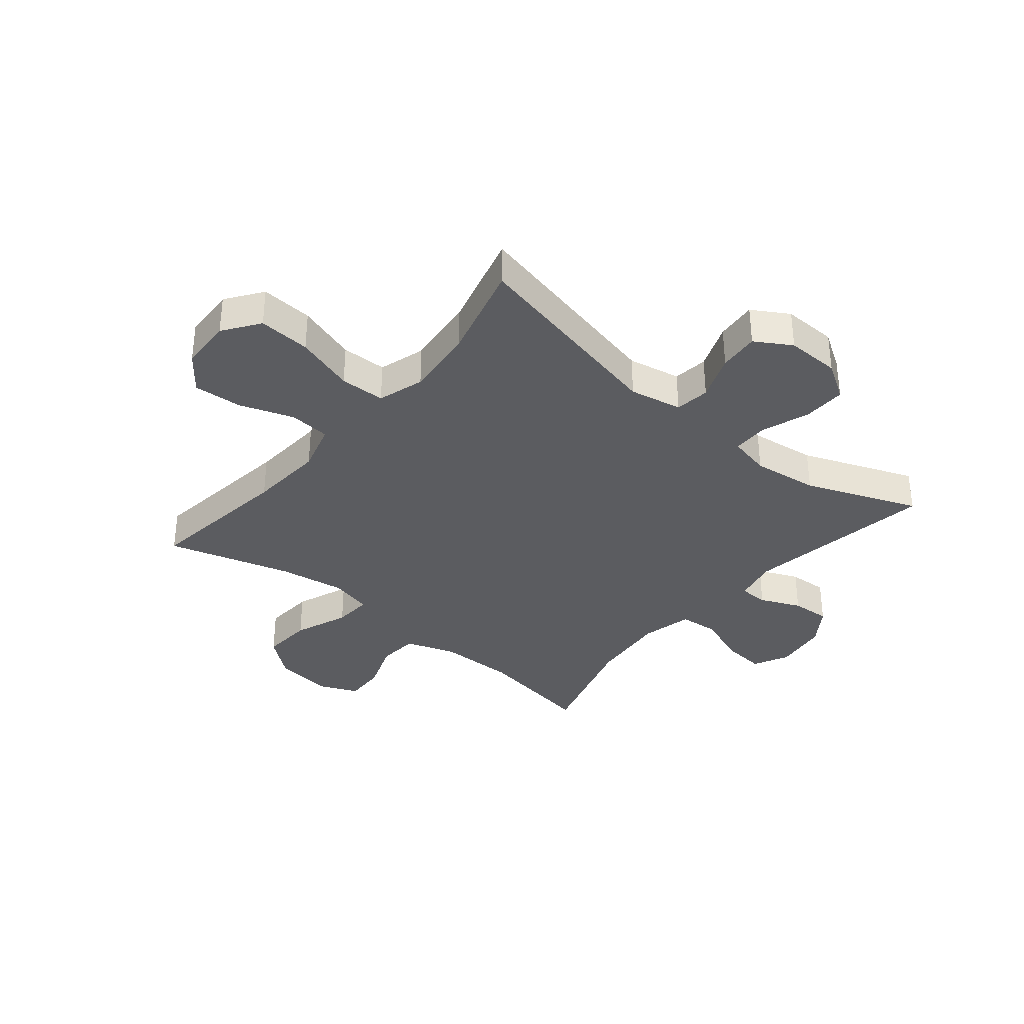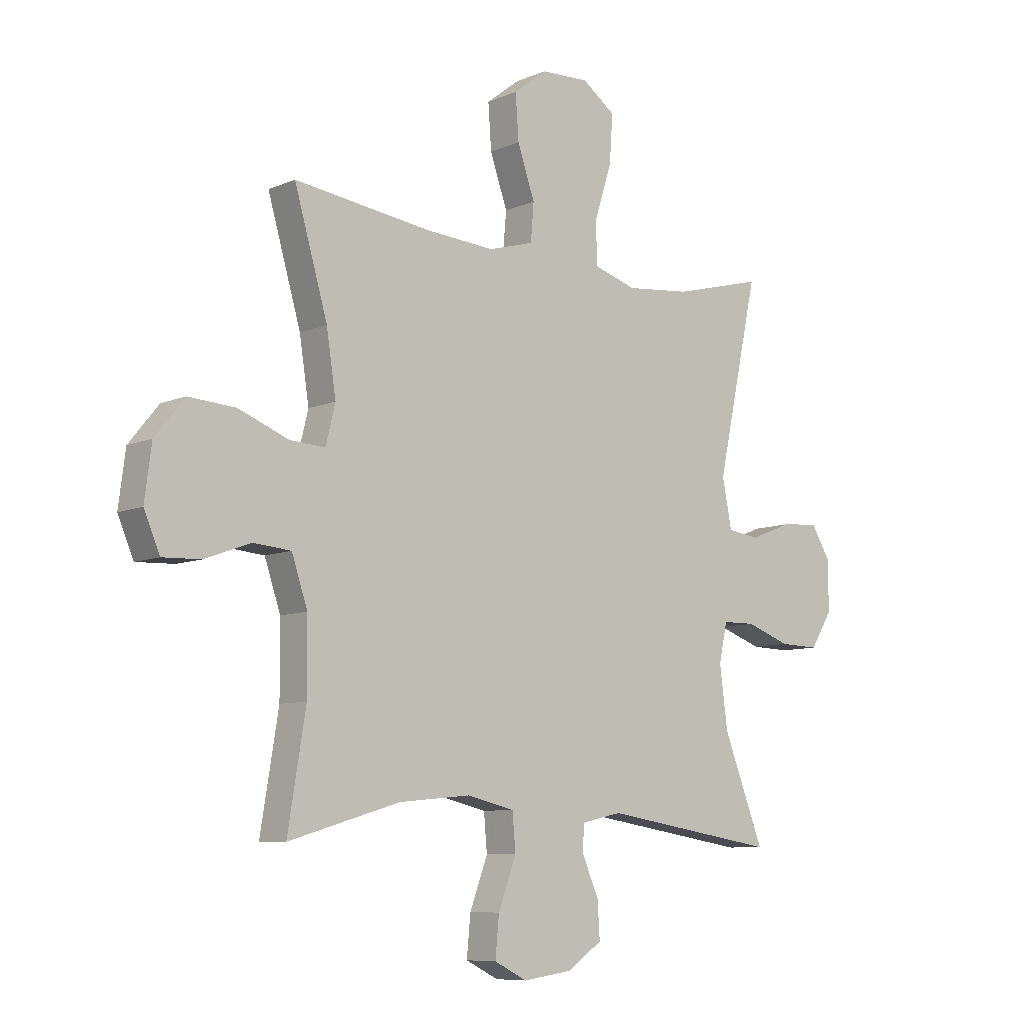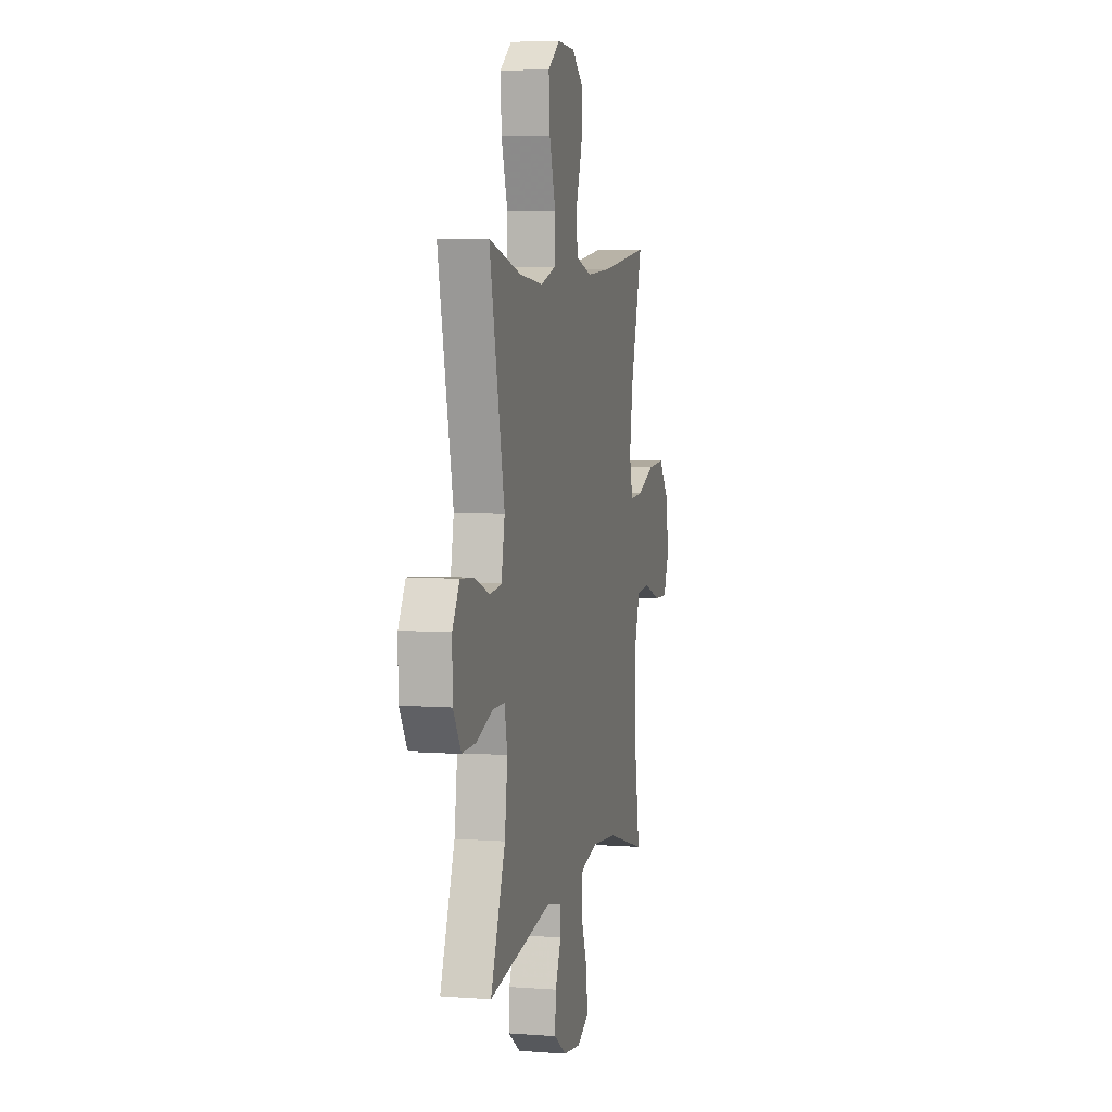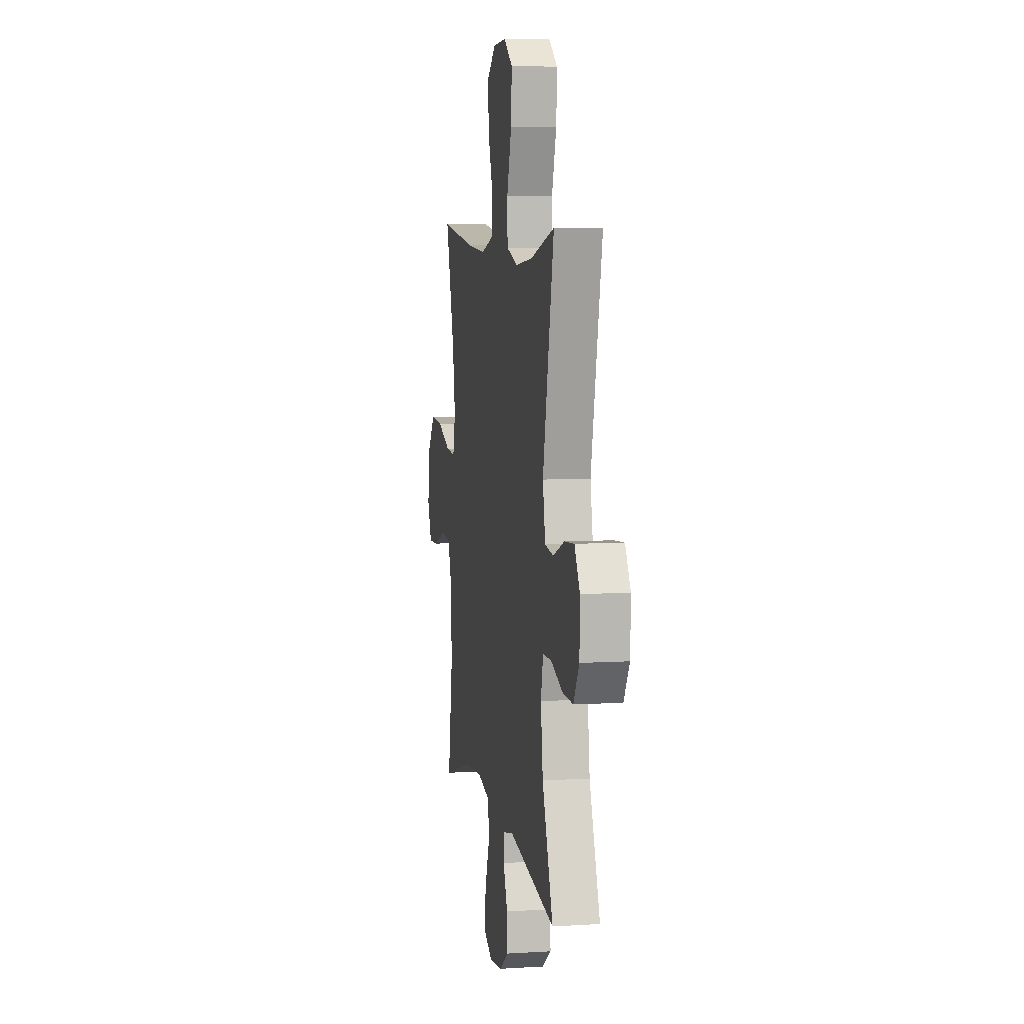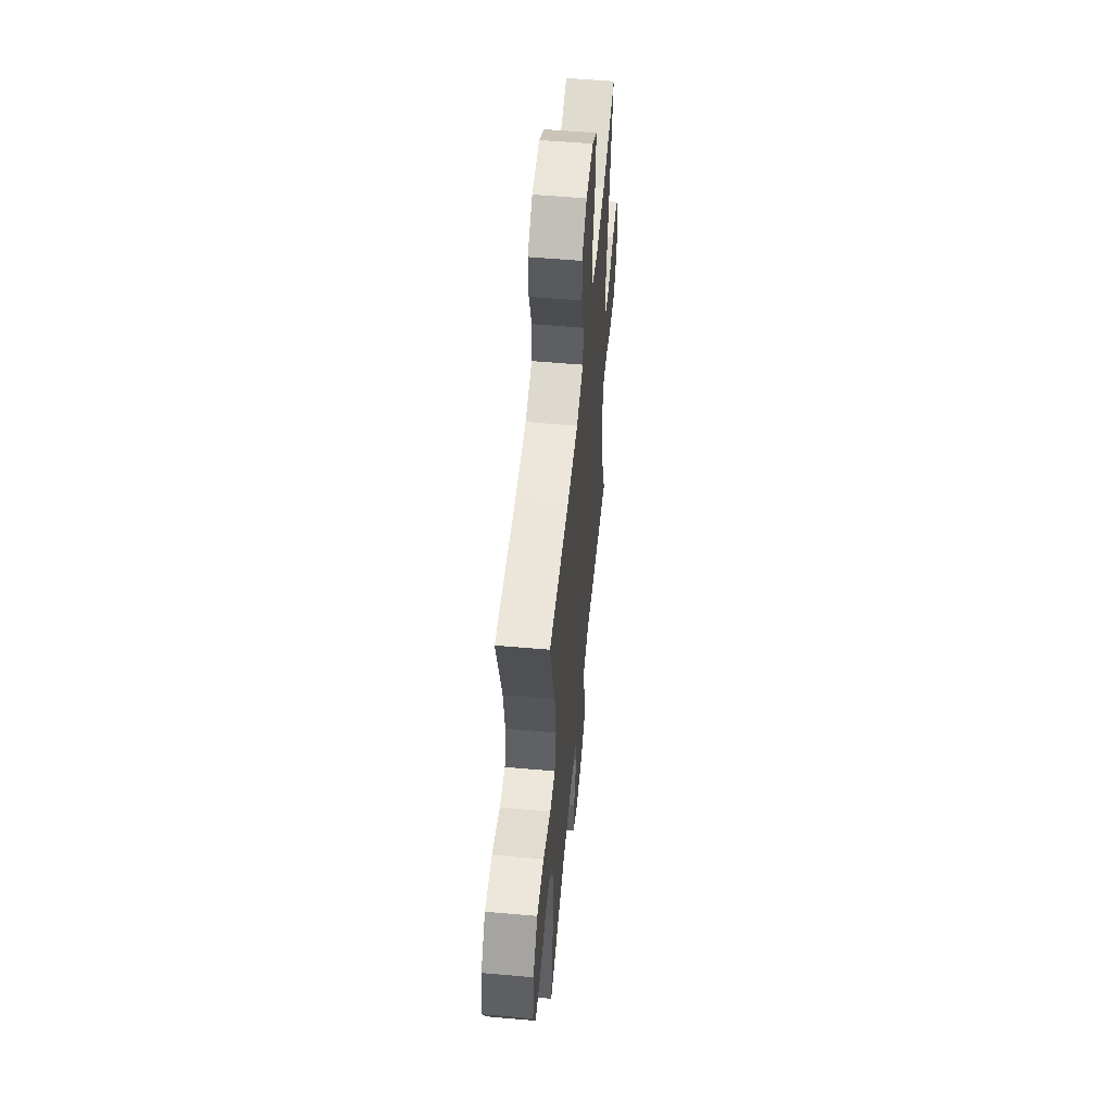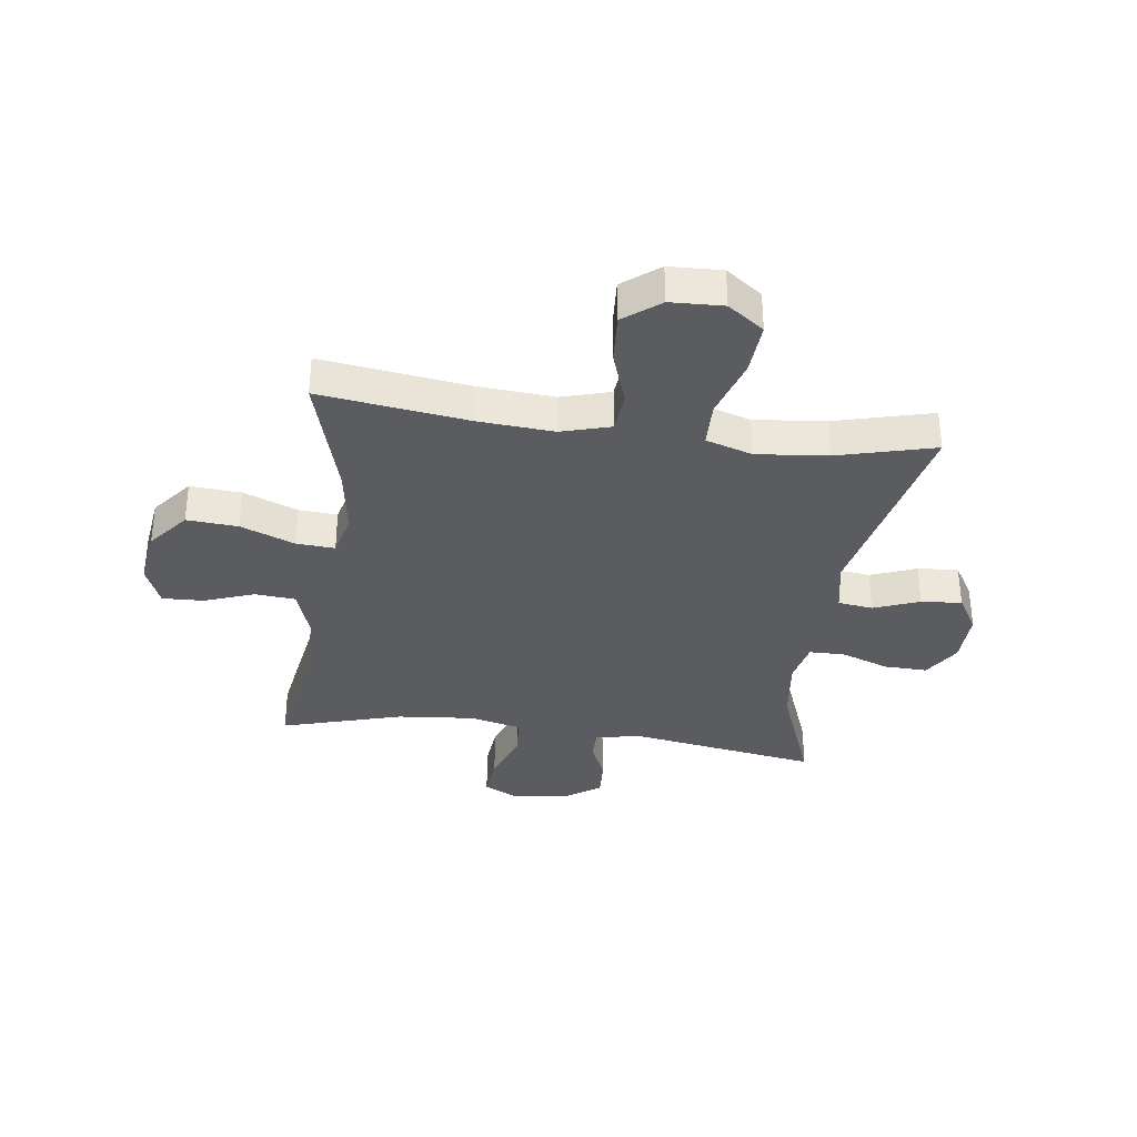
<metadata>
{"format":"obj","ext":"obj","renderer":"f3d","projection":"perspective","resolution":1024,"background":"white","views":[{"elev":-35.1,"azim":50.4,"up":"+Y"},{"elev":-8.4,"azim":-40.7,"up":"+Z"},{"elev":5.7,"azim":103.0,"up":"+Z"},{"elev":6.9,"azim":80.0,"up":"+Z"},{"elev":55.0,"azim":-84.7,"up":"+Z"},{"elev":-34.8,"azim":-7.8,"up":"+Y"}]}
</metadata>
<code>
v 0.5 0.07 0.5
v 0.421 0.07 0.139
v 0.439 0.07 0.047
v 0.5 0.07 0.039
v 0.58 0.07 0.07
v 0.651 0.07 0.076
v 0.689 0.07 0.013
v 0.687 0.07 -0.081
v 0.646 0.07 -0.146
v 0.571 0.07 -0.144
v 0.486 0.07 -0.114
v 0.424 0.07 -0.115
v 0.408 0.07 -0.188
v 0.423 0.07 -0.303
v 0.5 0.07 -0.5
v 0.166 0.07 -0.447
v 0.089 0.07 -0.464
v 0.088 0.07 -0.515
v 0.119 0.07 -0.586
v 0.123 0.07 -0.654
v 0.058 0.07 -0.699
v -0.036 0.07 -0.712
v -0.098 0.07 -0.681
v -0.091 0.07 -0.606
v -0.057 0.07 -0.515
v -0.063 0.07 -0.446
v -0.153 0.07 -0.425
v -0.289 0.07 -0.438
v -0.5 0.07 -0.5
v -0.466 0.07 -0.293
v -0.467 0.07 -0.159
v -0.497 0.07 -0.07
v -0.568 0.07 -0.064
v -0.655 0.07 -0.096
v -0.727 0.07 -0.099
v -0.757 0.07 -0.029
v -0.744 0.07 0.071
v -0.688 0.07 0.14
v -0.599 0.07 0.134
v -0.504 0.07 0.097
v -0.437 0.07 0.093
v -0.419 0.07 0.166
v -0.437 0.07 0.283
v -0.5 0.07 0.5
v -0.241 0.07 0.466
v -0.109 0.07 0.457
v -0.023 0.07 0.482
v -0.017 0.07 0.553
v -0.05 0.07 0.648
v -0.056 0.07 0.733
v 0.007 0.07 0.782
v 0.099 0.07 0.786
v 0.162 0.07 0.741
v 0.156 0.07 0.65
v 0.123 0.07 0.546
v 0.125 0.07 0.467
v 0.206 0.07 0.442
v 0.33 0.07 0.455
v 0.5 0 0.5
v 0.421 0 0.139
v 0.439 0 0.047
v 0.5 0 0.039
v 0.58 0 0.07
v 0.651 0 0.076
v 0.689 0 0.013
v 0.687 0 -0.081
v 0.646 0 -0.146
v 0.571 0 -0.144
v 0.486 0 -0.114
v 0.424 0 -0.115
v 0.408 0 -0.188
v 0.423 0 -0.303
v 0.5 0 -0.5
v 0.166 0 -0.447
v 0.089 0 -0.464
v 0.088 0 -0.515
v 0.119 0 -0.586
v 0.123 0 -0.654
v 0.058 0 -0.699
v -0.036 0 -0.712
v -0.098 0 -0.681
v -0.091 0 -0.606
v -0.057 0 -0.515
v -0.063 0 -0.446
v -0.153 0 -0.425
v -0.289 0 -0.438
v -0.5 0 -0.5
v -0.466 0 -0.293
v -0.467 0 -0.159
v -0.497 0 -0.07
v -0.568 0 -0.064
v -0.655 0 -0.096
v -0.727 0 -0.099
v -0.757 0 -0.029
v -0.744 0 0.071
v -0.688 0 0.14
v -0.599 0 0.134
v -0.504 0 0.097
v -0.437 0 0.093
v -0.419 0 0.166
v -0.437 0 0.283
v -0.5 0 0.5
v -0.241 0 0.466
v -0.109 0 0.457
v -0.023 0 0.482
v -0.017 0 0.553
v -0.05 0 0.648
v -0.056 0 0.733
v 0.007 0 0.782
v 0.099 0 0.786
v 0.162 0 0.741
v 0.156 0 0.65
v 0.123 0 0.546
v 0.125 0 0.467
v 0.206 0 0.442
v 0.33 0 0.455
f 52 53 54 55
f 52 55 56
f 51 52 56
f 48 49 50 51
f 47 48 51 56
f 46 47 56 57
f 43 44 45
f 42 43 45 46
f 41 42 46 57
f 37 38 39 40
f 37 40 41
f 36 37 41
f 33 34 35 36
f 32 33 36 41
f 31 32 41 57
f 28 29 30
f 27 28 30 31
f 26 27 31 57
f 22 23 24 25
f 18 19 20 21
f 17 18 21 22
f 14 15 16
f 13 14 16 17
f 12 13 17
f 8 9 10 11
f 8 11 12
f 7 8 12
f 4 5 6 7
f 3 4 7 12
f 2 3 12 17
f 58 1 2 17
f 25 26 57 58
f 17 22 25 58
f 113 112 111 110
f 114 113 110
f 114 110 109
f 109 108 107 106
f 114 109 106 105
f 115 114 105 104
f 103 102 101
f 104 103 101 100
f 115 104 100 99
f 98 97 96 95
f 99 98 95
f 99 95 94
f 94 93 92 91
f 99 94 91 90
f 115 99 90 89
f 88 87 86
f 89 88 86 85
f 115 89 85 84
f 83 82 81 80
f 79 78 77 76
f 80 79 76 75
f 74 73 72
f 75 74 72 71
f 75 71 70
f 69 68 67 66
f 70 69 66
f 70 66 65
f 65 64 63 62
f 70 65 62 61
f 75 70 61 60
f 75 60 59 116
f 116 115 84 83
f 116 83 80 75
f 1 59 60 2
f 2 60 61 3
f 3 61 62 4
f 4 62 63 5
f 5 63 64 6
f 6 64 65 7
f 7 65 66 8
f 8 66 67 9
f 9 67 68 10
f 10 68 69 11
f 11 69 70 12
f 12 70 71 13
f 13 71 72 14
f 14 72 73 15
f 15 73 74 16
f 16 74 75 17
f 17 75 76 18
f 18 76 77 19
f 19 77 78 20
f 20 78 79 21
f 21 79 80 22
f 22 80 81 23
f 23 81 82 24
f 24 82 83 25
f 25 83 84 26
f 26 84 85 27
f 27 85 86 28
f 28 86 87 29
f 29 87 88 30
f 30 88 89 31
f 31 89 90 32
f 32 90 91 33
f 33 91 92 34
f 34 92 93 35
f 35 93 94 36
f 36 94 95 37
f 37 95 96 38
f 38 96 97 39
f 39 97 98 40
f 40 98 99 41
f 41 99 100 42
f 42 100 101 43
f 43 101 102 44
f 44 102 103 45
f 45 103 104 46
f 46 104 105 47
f 47 105 106 48
f 48 106 107 49
f 49 107 108 50
f 50 108 109 51
f 51 109 110 52
f 52 110 111 53
f 53 111 112 54
f 54 112 113 55
f 55 113 114 56
f 56 114 115 57
f 57 115 116 58
f 58 116 59 1

</code>
